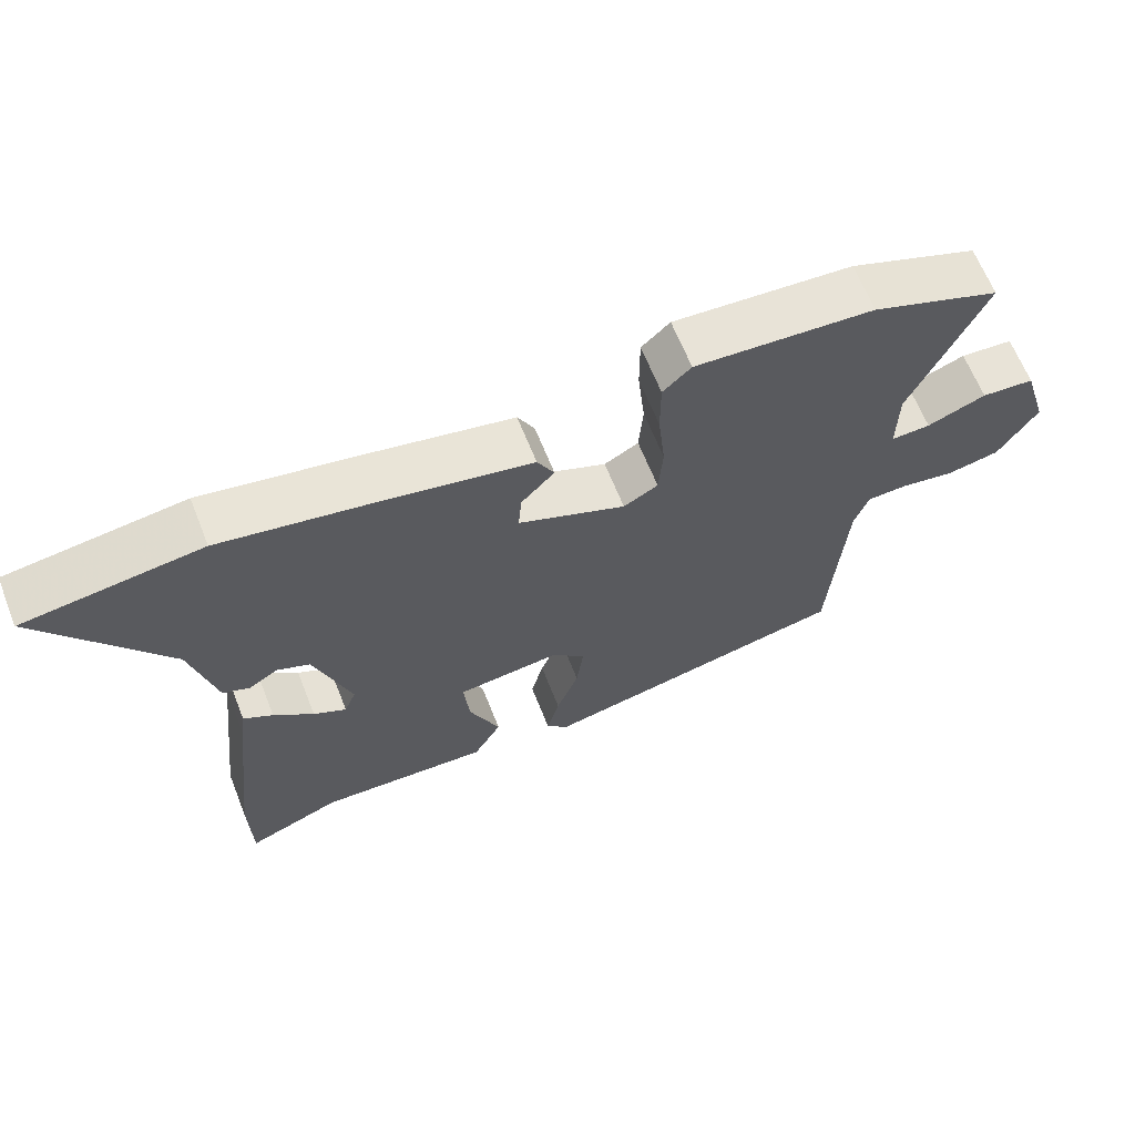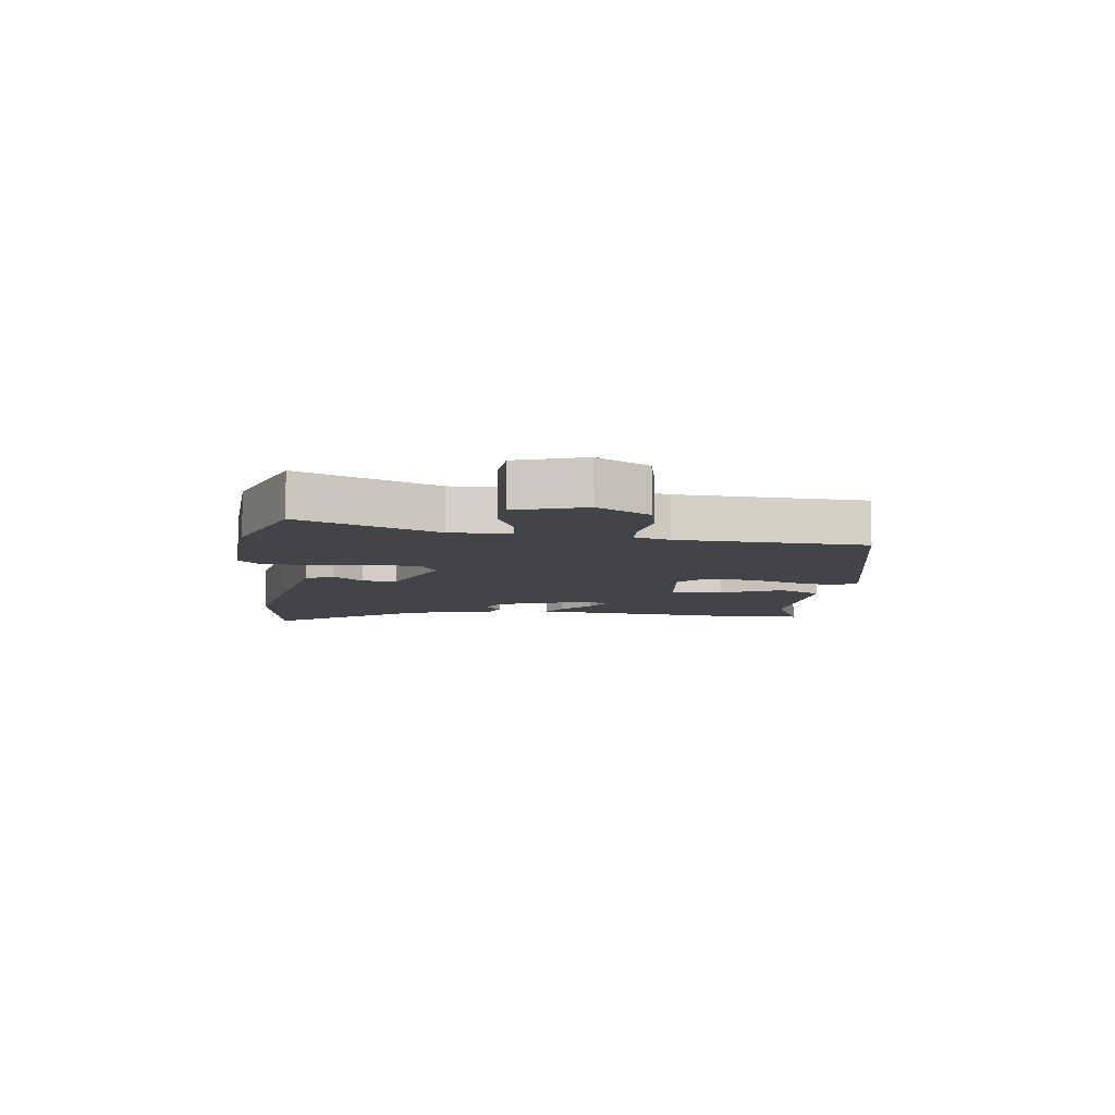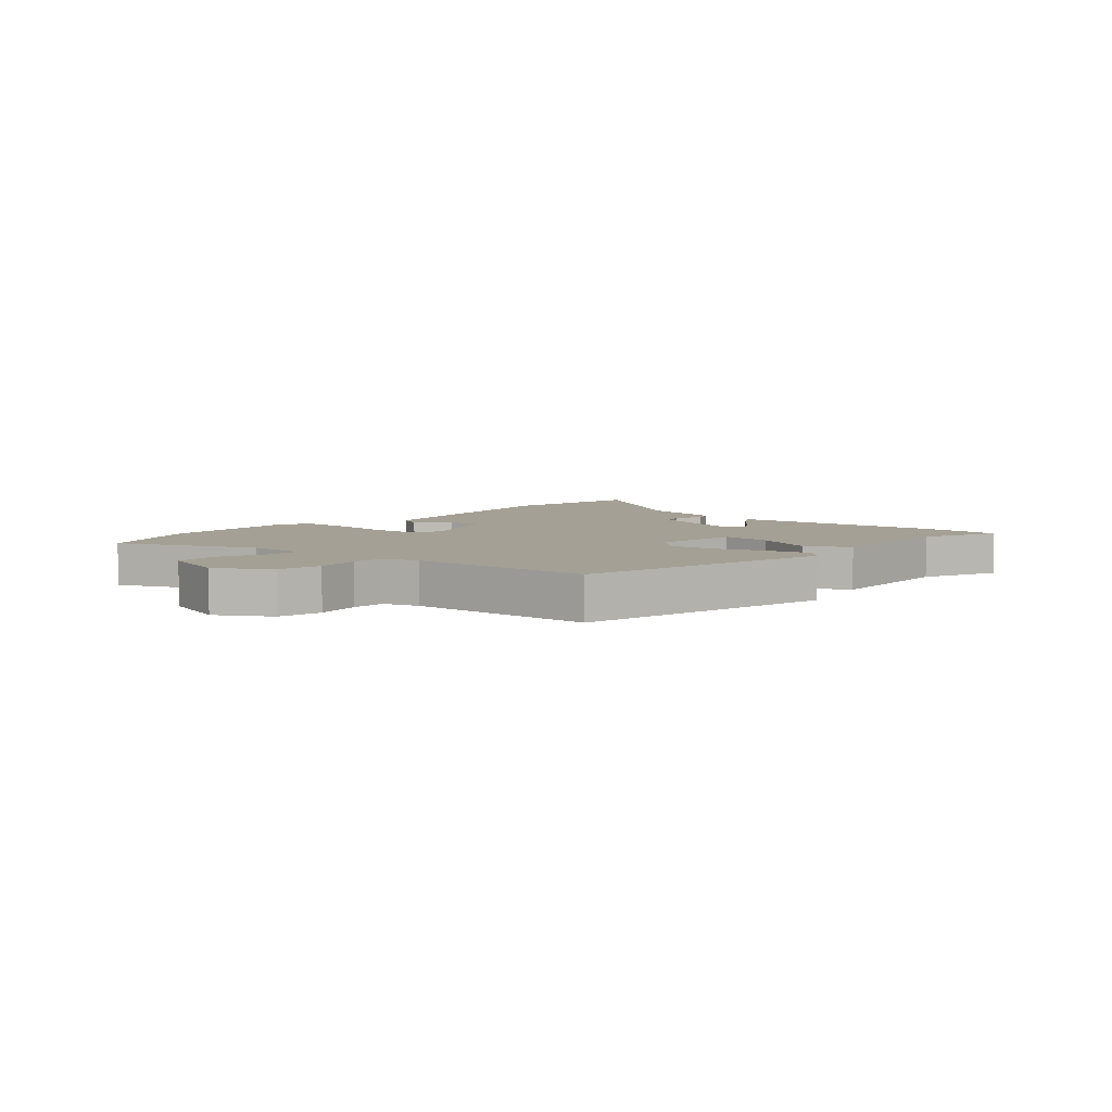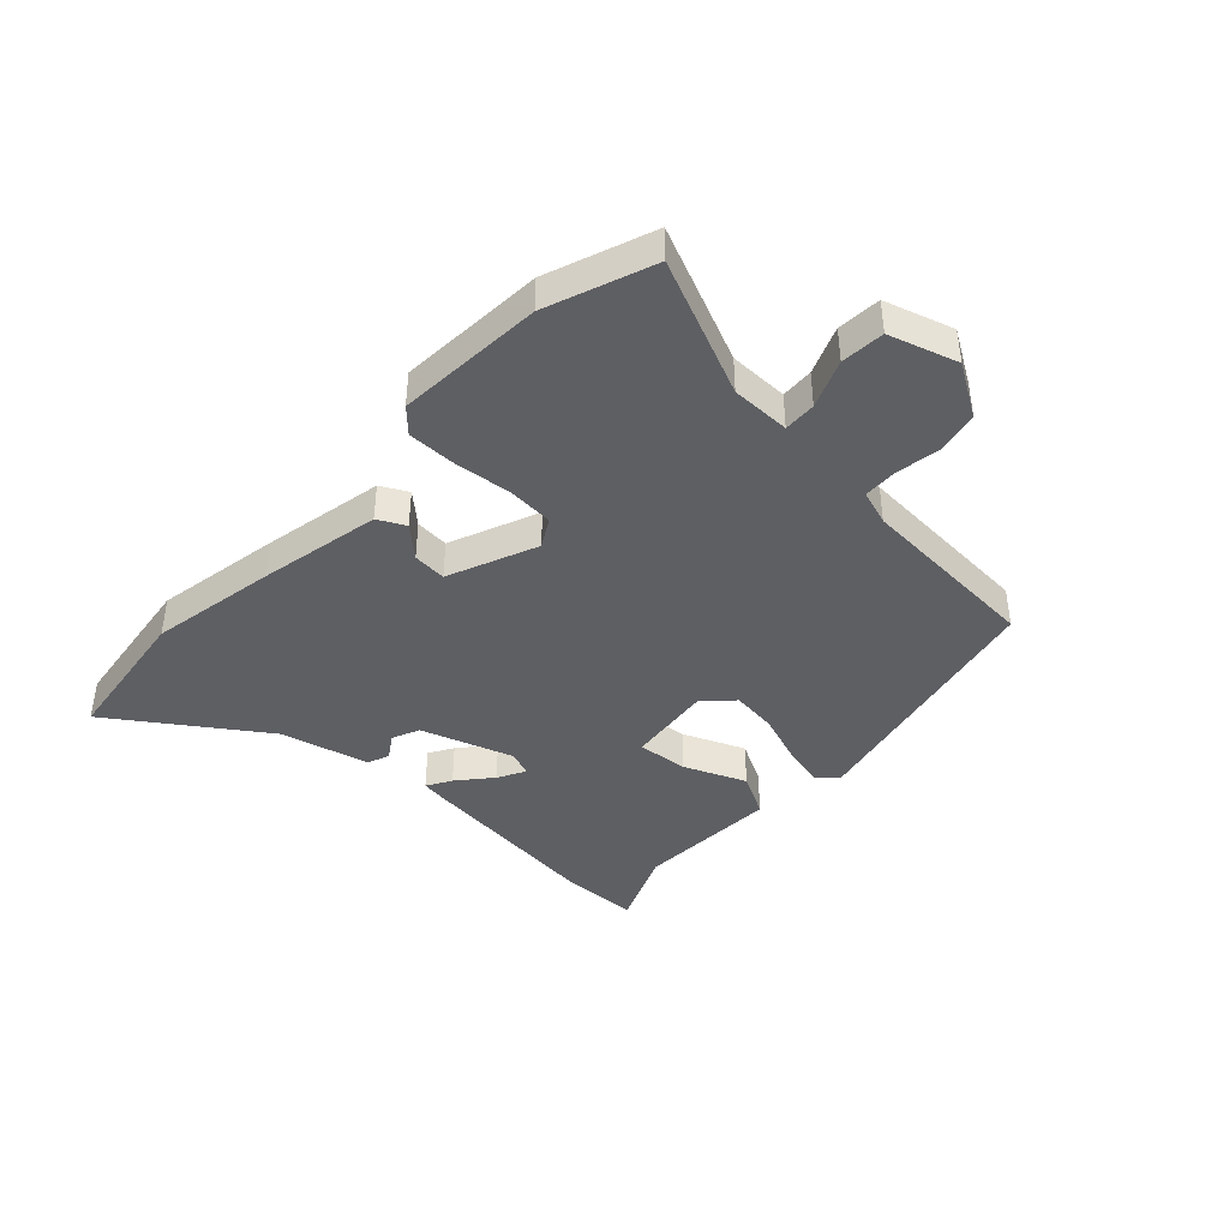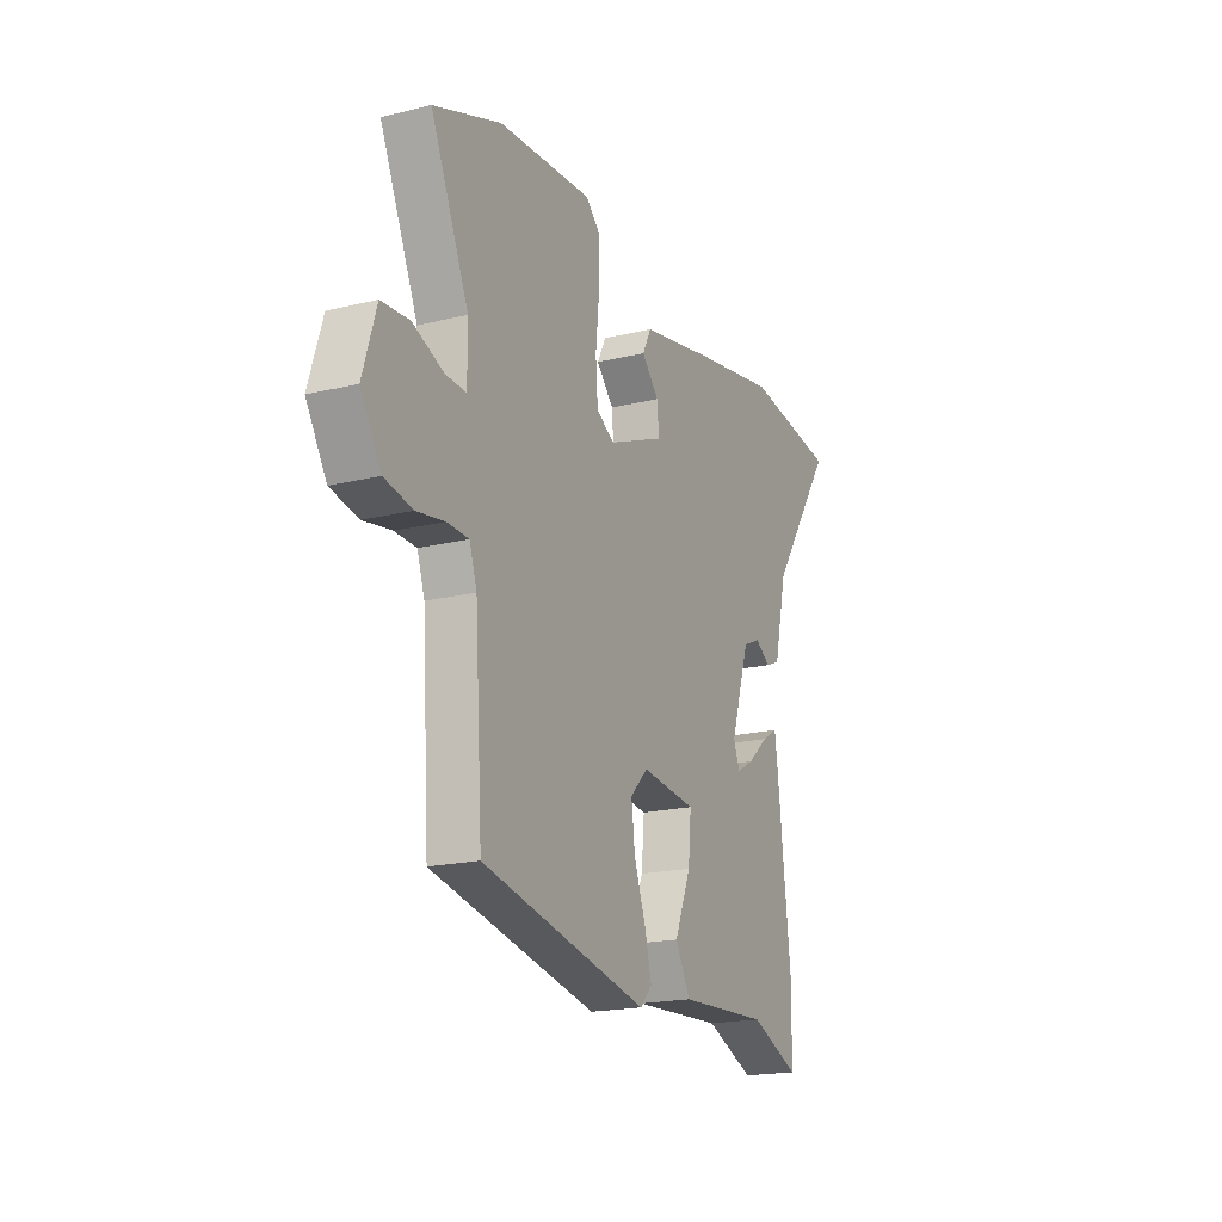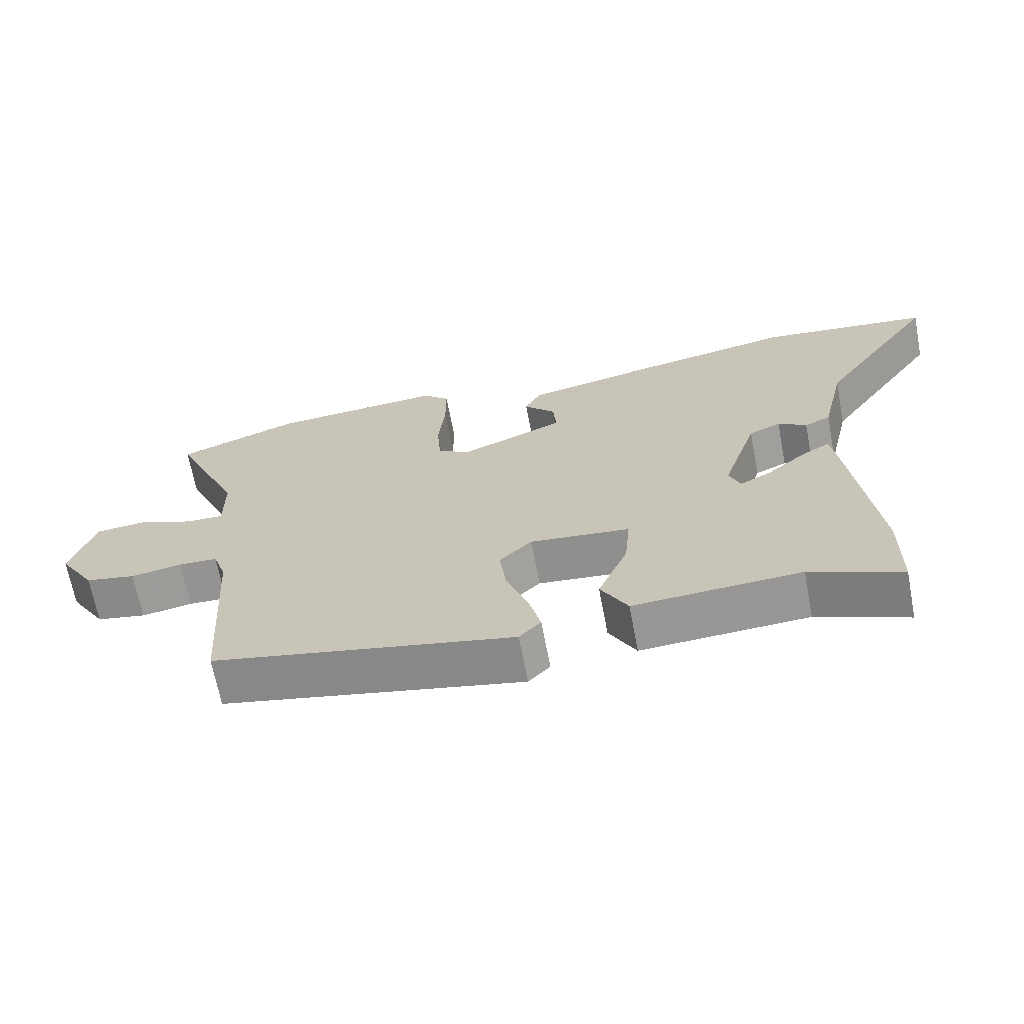
<metadata>
{"format":"obj","ext":"obj","renderer":"f3d","projection":"perspective","resolution":1024,"background":"white","views":[{"elev":65.0,"azim":-21.7,"up":"+Z"},{"elev":-8.1,"azim":83.8,"up":"+Y"},{"elev":5.7,"azim":131.9,"up":"+Y"},{"elev":-41.5,"azim":47.3,"up":"+Y"},{"elev":-19.0,"azim":114.8,"up":"+Z"},{"elev":-67.4,"azim":-169.2,"up":"+Z"}]}
</metadata>
<code>
v -0.499 0.07 -0.548
v -0.501 0.07 -0.409
v -0.464 0.07 -0.089
v -0.457 0.07 -0.042
v -0.415 0.07 -0.067
v -0.358 0.07 -0.116
v -0.311 0.07 -0.142
v -0.294 0.07 -0.099
v -0.346 0.07 0.06
v -0.393 0.07 0.081
v -0.435 0.07 0.054
v -0.473 0.07 0.07
v -0.508 0.07 0.22
v -0.683 0.07 0.477
v -0.432 0.07 0.509
v -0.212 0.07 0.468
v -0.003 0.07 0.425
v 0.021 0.07 0.378
v -0.026 0.07 0.327
v -0.031 0.07 0.269
v 0.122 0.07 0.205
v 0.171 0.07 0.233
v 0.177 0.07 0.312
v 0.167 0.07 0.41
v 0.167 0.07 0.495
v 0.207 0.07 0.533
v 0.461 0.07 0.515
v 0.643 0.07 0.446
v 0.54 0.07 0.213
v 0.539 0.07 0.111
v 0.595 0.07 0.113
v 0.678 0.07 0.146
v 0.753 0.07 0.14
v 0.789 0.07 0.022
v 0.734 0.07 -0.067
v 0.659 0.07 -0.082
v 0.583 0.07 -0.069
v 0.525 0.07 -0.071
v 0.505 0.07 -0.131
v 0.484 0.07 -0.449
v 0.037 0.07 -0.543
v 0.005 0.07 -0.509
v 0.023 0.07 -0.437
v 0.055 0.07 -0.35
v 0.065 0.07 -0.271
v 0.017 0.07 -0.223
v -0.131 0.07 -0.239
v -0.123 0.07 -0.327
v -0.079 0.07 -0.433
v -0.119 0.07 -0.506
v -0.365 0.07 -0.493
v -0.499 0 -0.548
v -0.501 0 -0.409
v -0.464 0 -0.089
v -0.457 0 -0.042
v -0.415 0 -0.067
v -0.358 0 -0.116
v -0.311 0 -0.142
v -0.294 0 -0.099
v -0.346 0 0.06
v -0.393 0 0.081
v -0.435 0 0.054
v -0.473 0 0.07
v -0.508 0 0.22
v -0.683 0 0.477
v -0.432 0 0.509
v -0.212 0 0.468
v -0.003 0 0.425
v 0.021 0 0.378
v -0.026 0 0.327
v -0.031 0 0.269
v 0.122 0 0.205
v 0.171 0 0.233
v 0.177 0 0.312
v 0.167 0 0.41
v 0.167 0 0.495
v 0.207 0 0.533
v 0.461 0 0.515
v 0.643 0 0.446
v 0.54 0 0.213
v 0.539 0 0.111
v 0.595 0 0.113
v 0.678 0 0.146
v 0.753 0 0.14
v 0.789 0 0.022
v 0.734 0 -0.067
v 0.659 0 -0.082
v 0.583 0 -0.069
v 0.525 0 -0.071
v 0.505 0 -0.131
v 0.484 0 -0.449
v 0.037 0 -0.543
v 0.005 0 -0.509
v 0.023 0 -0.437
v 0.055 0 -0.35
v 0.065 0 -0.271
v 0.017 0 -0.223
v -0.131 0 -0.239
v -0.123 0 -0.327
v -0.079 0 -0.433
v -0.119 0 -0.506
v -0.365 0 -0.493
f 48 49 50 51
f 1 2 3
f 51 1 3
f 48 51 3
f 47 48 3
f 42 43 44
f 41 42 44
f 40 41 44
f 39 40 44
f 38 39 44 45
f 35 36 37
f 34 35 37
f 33 34 37
f 32 33 37
f 31 32 37
f 30 31 37 38
f 38 45 46
f 30 38 46
f 29 30 46
f 27 28 29
f 26 27 29
f 25 26 29
f 24 25 29
f 23 24 29
f 17 18 19
f 16 17 19
f 15 16 19
f 14 15 19
f 13 14 19
f 12 13 19
f 11 12 19
f 10 11 19
f 9 10 19 20
f 8 9 20 21
f 3 4 5 6
f 3 6 7
f 47 3 7
f 8 21 22
f 7 8 22
f 47 7 22
f 46 47 22
f 29 46 22
f 22 23 29
f 102 101 100 99
f 54 53 52
f 54 52 102
f 54 102 99
f 54 99 98
f 95 94 93
f 95 93 92
f 95 92 91
f 95 91 90
f 96 95 90 89
f 88 87 86
f 88 86 85
f 88 85 84
f 88 84 83
f 88 83 82
f 89 88 82 81
f 97 96 89
f 97 89 81
f 97 81 80
f 80 79 78
f 80 78 77
f 80 77 76
f 80 76 75
f 80 75 74
f 70 69 68
f 70 68 67
f 70 67 66
f 70 66 65
f 70 65 64
f 70 64 63
f 70 63 62
f 70 62 61
f 71 70 61 60
f 72 71 60 59
f 57 56 55 54
f 58 57 54
f 58 54 98
f 73 72 59
f 73 59 58
f 73 58 98
f 73 98 97
f 73 97 80
f 80 74 73
f 1 52 53 2
f 2 53 54 3
f 3 54 55 4
f 4 55 56 5
f 5 56 57 6
f 6 57 58 7
f 7 58 59 8
f 8 59 60 9
f 9 60 61 10
f 10 61 62 11
f 11 62 63 12
f 12 63 64 13
f 13 64 65 14
f 14 65 66 15
f 15 66 67 16
f 16 67 68 17
f 17 68 69 18
f 18 69 70 19
f 19 70 71 20
f 20 71 72 21
f 21 72 73 22
f 22 73 74 23
f 23 74 75 24
f 24 75 76 25
f 25 76 77 26
f 26 77 78 27
f 27 78 79 28
f 28 79 80 29
f 29 80 81 30
f 30 81 82 31
f 31 82 83 32
f 32 83 84 33
f 33 84 85 34
f 34 85 86 35
f 35 86 87 36
f 36 87 88 37
f 37 88 89 38
f 38 89 90 39
f 39 90 91 40
f 40 91 92 41
f 41 92 93 42
f 42 93 94 43
f 43 94 95 44
f 44 95 96 45
f 45 96 97 46
f 46 97 98 47
f 47 98 99 48
f 48 99 100 49
f 49 100 101 50
f 50 101 102 51
f 51 102 52 1

</code>
